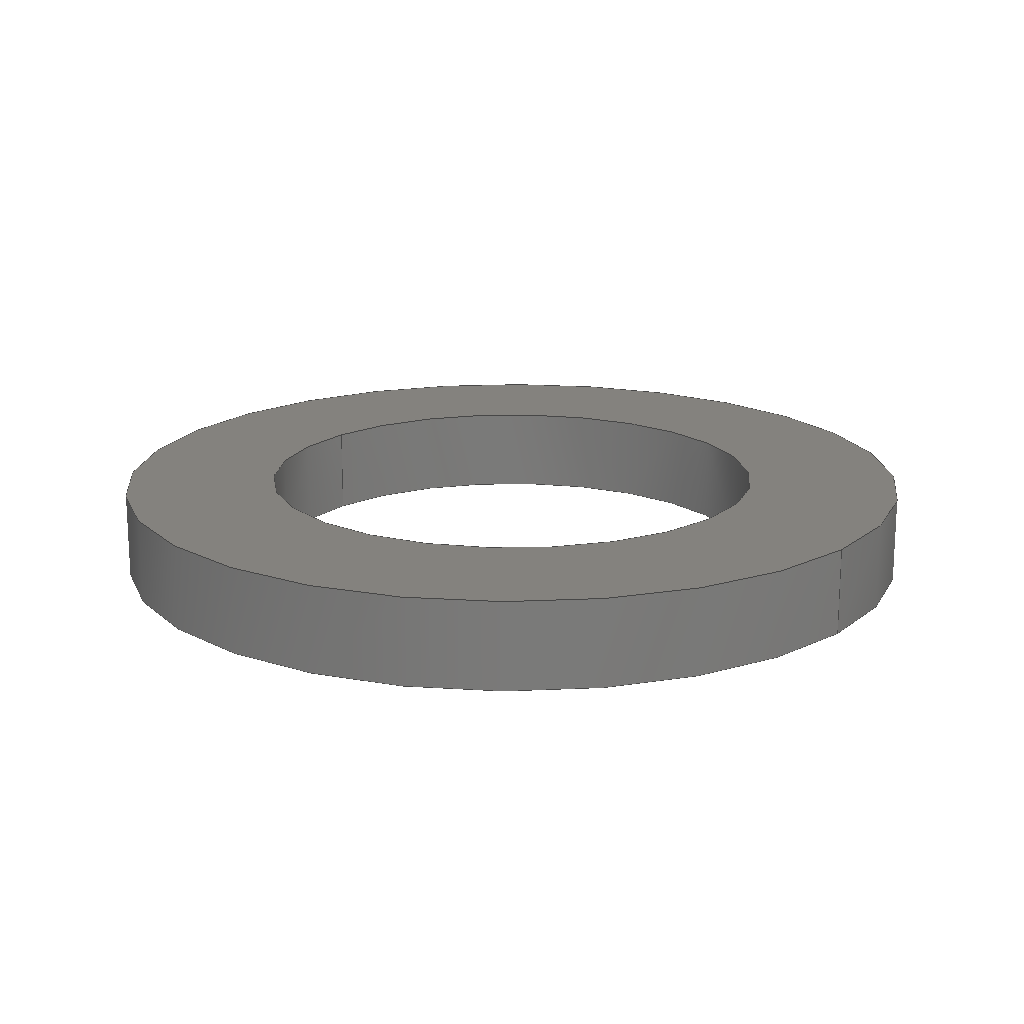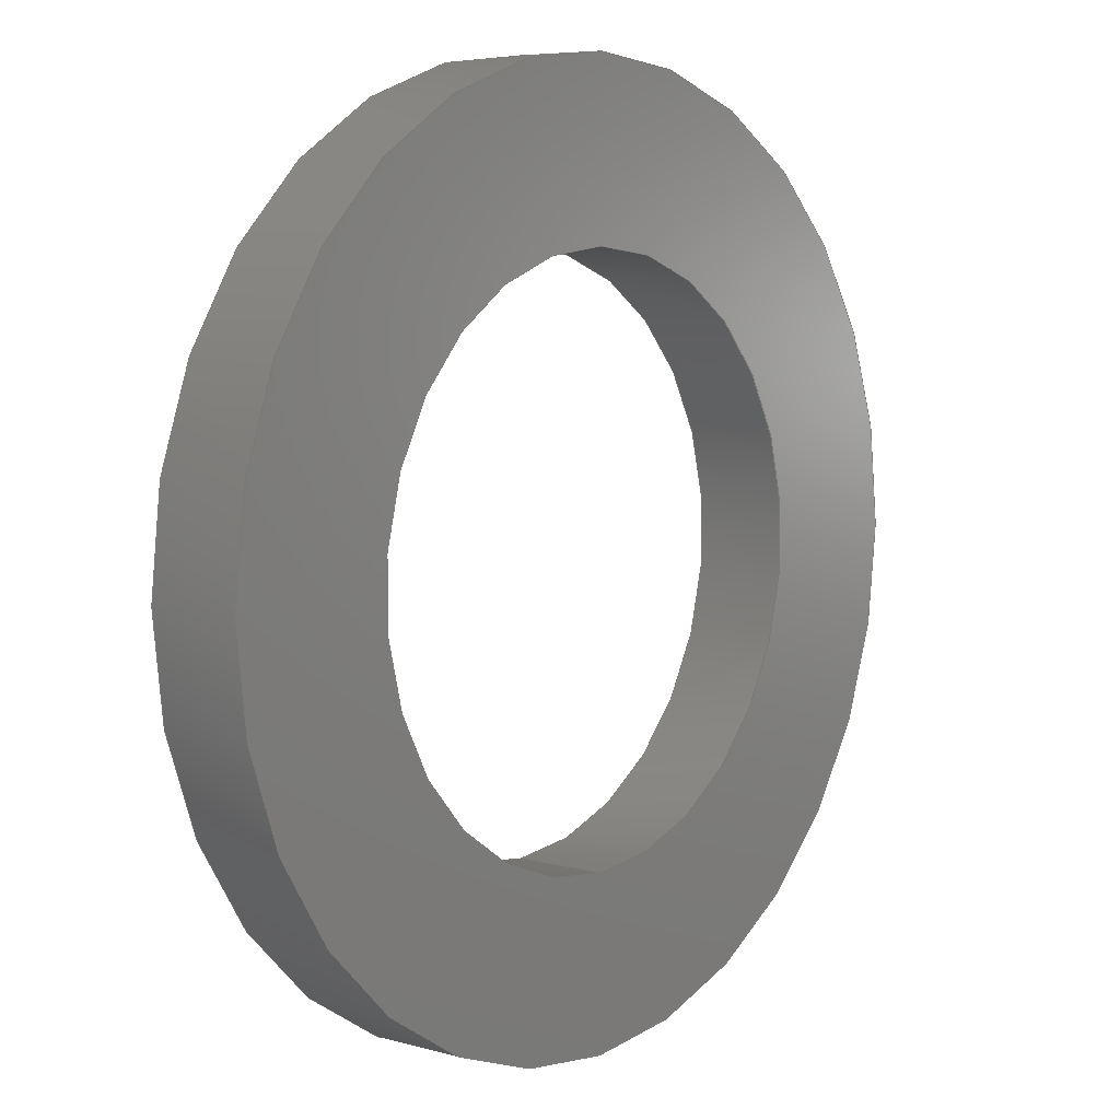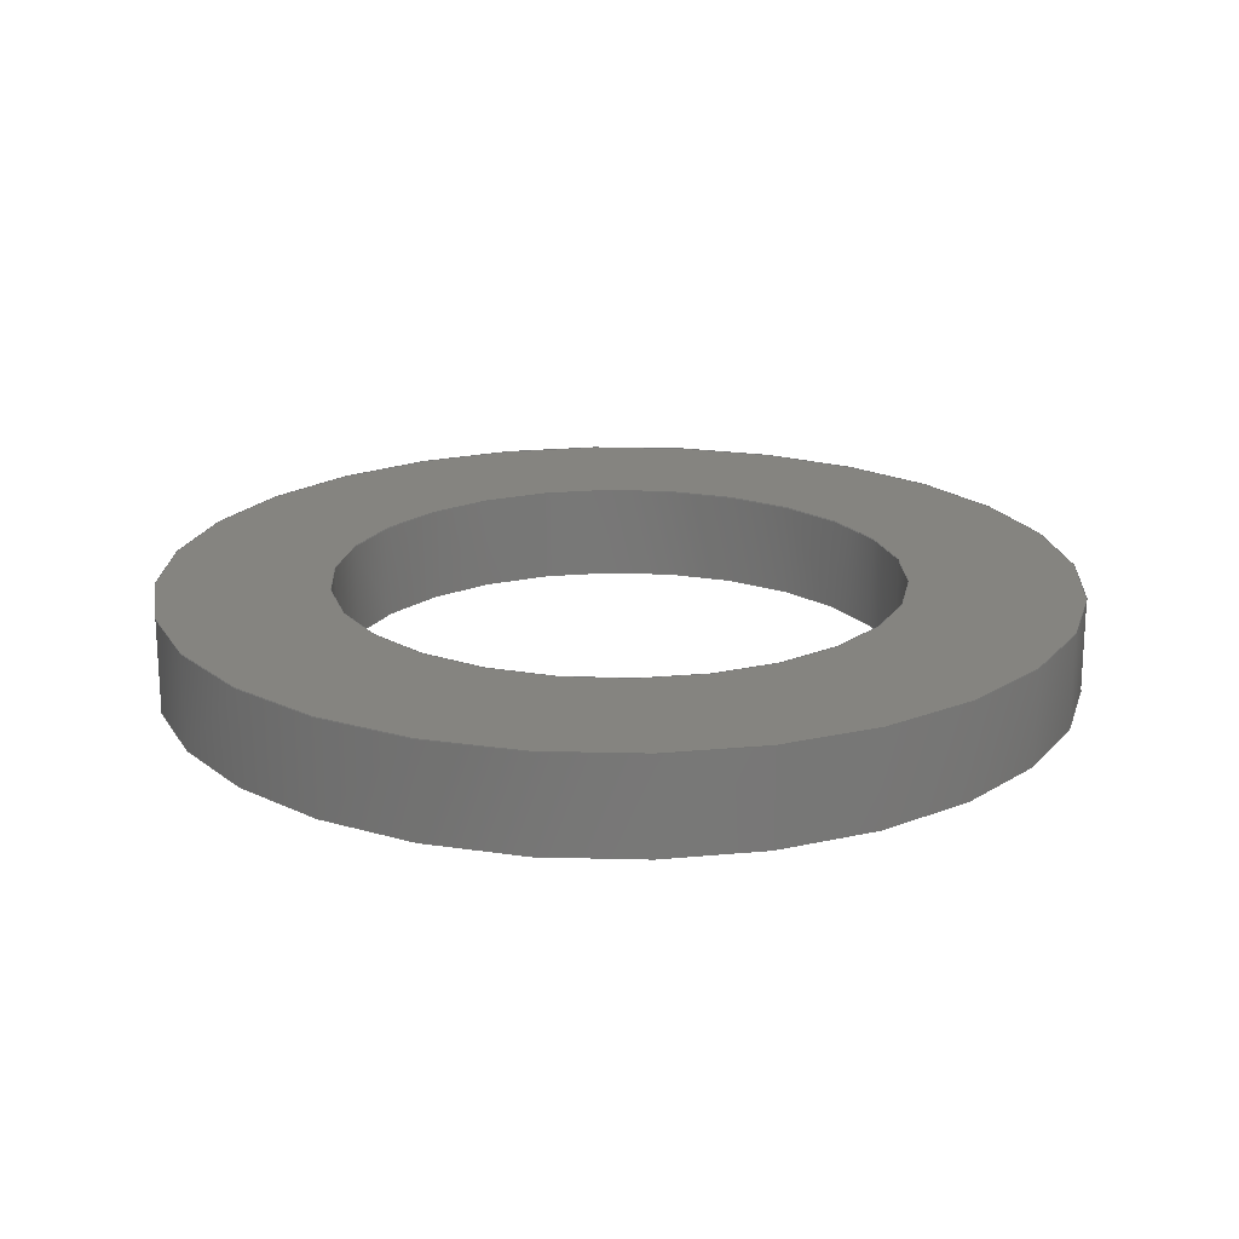
<metadata>
{"format":"step","ext":"step","renderer":"f3d","projection":"perspective","resolution":1024,"background":"white","views":[{"elev":17.1,"azim":129.7,"up":"+Y"},{"elev":6.6,"azim":-50.8,"up":"+Z"},{"elev":19.9,"azim":-16.5,"up":"+Y"}]}
</metadata>
<code>
ISO-10303-21;
DATA;
#1 = ORIENTED_EDGE ( 'NONE', *, *, #19, .F. ) ;
#2 = LINE ( 'NONE', #43, #84 ) ;
#3 = CYLINDRICAL_SURFACE ( 'NONE', #248, 0.3 ) ;
#4 = CARTESIAN_POINT ( 'NONE',  ( 2.296e-17, 0, 0.1875 ) ) ;
#5 = EDGE_CURVE ( 'NONE', #115, #217, #36, .T. ) ;
#6 = DIRECTION ( 'NONE',  ( 0, 1, 0 ) ) ;
#7 = CARTESIAN_POINT ( 'NONE',  ( 0, 0.0625, 0 ) ) ;
#8 = APPROVAL_PERSON_ORGANIZATION ( #51, #135, #200 ) ;
#9 = PERSON_AND_ORGANIZATION ( #39, #152 ) ;
#10 = APPROVAL_DATE_TIME ( #109, #21 ) ;
#11 = PERSON_AND_ORGANIZATION ( #39, #152 ) ;
#12 = VERTEX_POINT ( 'NONE', #117 ) ;
#13 = ORIENTED_EDGE ( 'NONE', *, *, #5, .F. ) ;
#14 = DIRECTION ( 'NONE',  ( 0, 0, 1 ) ) ;
#15 = EDGE_CURVE ( 'NONE', #217, #16, #112, .T. ) ;
#16 = VERTEX_POINT ( 'NONE', #176 ) ;
#17 = FACE_BOUND ( 'NONE', #119, .T. ) ;
#18 = CARTESIAN_POINT ( 'NONE',  ( 0, 0.0625, 0 ) ) ;
#19 = EDGE_CURVE ( 'NONE', #12, #199, #24, .T. ) ;
#20 = DIRECTION ( 'NONE',  ( 0, 1, 0 ) ) ;
#21 = APPROVAL ( #45, 'UNSPECIFIED' ) ;
#22 = CIRCLE ( 'NONE', #29, 0.1875 ) ;
#23 = DIRECTION ( 'NONE',  ( 0, -0, 1 ) ) ;
#24 = LINE ( 'NONE', #166, #183 ) ;
#25 = APPLICATION_PROTOCOL_DEFINITION ( 'international standard', 'config_control_design', 1994, #232 ) ;
#26 = CARTESIAN_POINT ( 'NONE',  ( 0, 0, 0 ) ) ;
#27 = COORDINATED_UNIVERSAL_TIME_OFFSET ( 5, 0, .BEHIND. ) ;
#28 = DESIGN_CONTEXT ( 'detailed design', #232, 'design' ) ;
#29 = AXIS2_PLACEMENT_3D ( 'NONE', #123, #38, #242 ) ;
#30 = DATE_TIME_ROLE ( 'creation_date' ) ;
#31 = EDGE_LOOP ( 'NONE', ( #197, #72, #221, #1 ) ) ;
#32 = AXIS2_PLACEMENT_3D ( 'NONE', #95, #201, #14 ) ;
#33 = CALENDAR_DATE ( 2021, 25, 10 ) ;
#34 = CARTESIAN_POINT ( 'NONE',  ( 2.296e-17, 0.0625, 0.1875 ) ) ;
#35 = EDGE_CURVE ( 'NONE', #199, #178, #105, .T. ) ;
#36 = LINE ( 'NONE', #34, #88 ) ;
#37 = ORIENTED_EDGE ( 'NONE', *, *, #19, .T. ) ;
#38 = DIRECTION ( 'NONE',  ( 0, 1, 0 ) ) ;
#39 = PERSON ( 'UNSPECIFIED', 'UNSPECIFIED', 'UNSPECIFIED', ('UNSPECIFIED'), ('UNSPECIFIED'), ('UNSPECIFIED') ) ;
#40 = FACE_BOUND ( 'NONE', #173, .T. ) ;
#41 = APPLICATION_CONTEXT ( 'configuration controlled 3d designs of mechanical parts and assemblies' ) ;
#42 = DIRECTION ( 'NONE',  ( 0, 0, 1 ) ) ;
#43 = CARTESIAN_POINT ( 'NONE',  ( 3.674e-17, 0.0625, 0.3 ) ) ;
#44 = CARTESIAN_POINT ( 'NONE',  ( 0, 0, -0.3 ) ) ;
#45 = APPROVAL_STATUS ( 'not_yet_approved' ) ;
#46 = CC_DESIGN_APPROVAL ( #214, ( #171 ) ) ;
#47 = ADVANCED_FACE ( 'NONE', ( #143, #40 ), #238, .T. ) ;
#48 = APPROVAL_ROLE ( '' ) ;
#49 = APPROVAL_ROLE ( '' ) ;
#50 = LOCAL_TIME ( 14, 1, 37, #81 ) ;
#51 = PERSON_AND_ORGANIZATION ( #39, #152 ) ;
#52 = EDGE_LOOP ( 'NONE', ( #222, #69, #37, #133 ) ) ;
#53 = COORDINATED_UNIVERSAL_TIME_OFFSET ( 5, 0, .BEHIND. ) ;
#54 = APPROVAL_PERSON_ORGANIZATION ( #154, #214, #49 ) ;
#55 = ORIENTED_EDGE ( 'NONE', *, *, #75, .F. ) ;
#56 = DIRECTION ( 'NONE',  ( 0, 0, -1 ) ) ;
#57 = APPROVAL_PERSON_ORGANIZATION ( #87, #21, #48 ) ;
#58 = DIRECTION ( 'NONE',  ( 0, 1, 0 ) ) ;
#59 = CARTESIAN_POINT ( 'NONE',  ( 0, 0, 0 ) ) ;
#60 = FACE_OUTER_BOUND ( 'NONE', #138, .T. ) ;
#61 = CC_DESIGN_DATE_AND_TIME_ASSIGNMENT ( #110, #174, ( #147 ) ) ;
#62 = FACE_OUTER_BOUND ( 'NONE', #67, .T. ) ;
#63 = DIRECTION ( 'NONE',  ( -0, -1, -0 ) ) ;
#64 = PERSON_AND_ORGANIZATION_ROLE ( 'design_owner' ) ;
#65 = CALENDAR_DATE ( 2021, 25, 10 ) ;
#66 = CIRCLE ( 'NONE', #144, 0.3 ) ;
#67 = EDGE_LOOP ( 'NONE', ( #218, #234 ) ) ;
#68 = APPROVAL_DATE_TIME ( #90, #135 ) ;
#69 = ORIENTED_EDGE ( 'NONE', *, *, #205, .F. ) ;
#70 = ADVANCED_FACE ( 'NONE', ( #60 ), #228, .F. ) ;
#71 = ORIENTED_EDGE ( 'NONE', *, *, #75, .T. ) ;
#72 = ORIENTED_EDGE ( 'NONE', *, *, #134, .T. ) ;
#73 = VERTEX_POINT ( 'NONE', #184 ) ;
#74 = CARTESIAN_POINT ( 'NONE',  ( 3.674e-17, 0, 0.3 ) ) ;
#75 = EDGE_CURVE ( 'NONE', #115, #93, #22, .T. ) ;
#76 = DIRECTION ( 'NONE',  ( 0, 0, 1 ) ) ;
#77 = FACE_OUTER_BOUND ( 'NONE', #158, .T. ) ;
#78 = DIRECTION ( 'NONE',  ( 0, 1, 0 ) ) ;
#79 = DIRECTION ( 'NONE',  ( 0, 0, 1 ) ) ;
#80 = CC_DESIGN_SECURITY_CLASSIFICATION ( #147, ( #124 ) ) ;
#81 = COORDINATED_UNIVERSAL_TIME_OFFSET ( 5, 0, .BEHIND. ) ;
#82 = ADVANCED_FACE ( 'NONE', ( #100 ), #126, .T. ) ;
#83 = DIRECTION ( 'NONE',  ( 0, 0, -1 ) ) ;
#84 = VECTOR ( 'NONE', #206, 39.37 ) ;
#85 = LENGTH_MEASURE_WITH_UNIT ( LENGTH_MEASURE( 0.0254 ), #127 );
#86 = ADVANCED_FACE ( 'NONE', ( #209 ), #3, .T. ) ;
#87 = PERSON_AND_ORGANIZATION ( #39, #152 ) ;
#88 = VECTOR ( 'NONE', #118, 39.37 ) ;
#89 = CC_DESIGN_APPROVAL ( #21, ( #124 ) ) ;
#90 = DATE_AND_TIME ( #33, #198 ) ;
#91 = ORIENTED_EDGE ( 'NONE', *, *, #5, .T. ) ;
#92 = ORIENTED_EDGE ( 'NONE', *, *, #114, .T. ) ;
#93 = VERTEX_POINT ( 'NONE', #185 ) ;
#94 = CIRCLE ( 'NONE', #243, 0.1875 ) ;
#95 = CARTESIAN_POINT ( 'NONE',  ( 0, 0, 0 ) ) ;
#96 = CARTESIAN_POINT ( 'NONE',  ( 0, 0.0625, 0 ) ) ;
#97 = ADVANCED_BREP_SHAPE_REPRESENTATION ( 'Gasket 1 High Current', ( #192, #172 ), #220 ) ;
#98 = DIRECTION ( 'NONE',  ( 0, 1, 0 ) ) ;
#99 = CLOSED_SHELL ( 'NONE', ( #70, #82, #47, #149, #86, #250 ) ) ;
#100 = FACE_OUTER_BOUND ( 'NONE', #31, .T. ) ;
#101 = DIMENSIONAL_EXPONENTS ( 1, 0, 0, 0, 0, 0, 0 ) ;
#102 = CARTESIAN_POINT ( 'NONE',  ( 0, 0.0625, 0 ) ) ;
#103 = CARTESIAN_POINT ( 'NONE',  ( 0, 0, 0 ) ) ;
#104 = COORDINATED_UNIVERSAL_TIME_OFFSET ( 5, 0, .BEHIND. ) ;
#105 = CIRCLE ( 'NONE', #219, 0.3 ) ;
#106 = PERSON_AND_ORGANIZATION ( #39, #152 ) ;
#107 = PERSON_AND_ORGANIZATION_ROLE ( 'design_supplier' ) ;
#108 =( NAMED_UNIT ( * ) SI_UNIT ( $, .STERADIAN. ) SOLID_ANGLE_UNIT ( ) );
#109 = DATE_AND_TIME ( #130, #239 ) ;
#110 = DATE_AND_TIME ( #65, #203 ) ;
#111 = ORIENTED_EDGE ( 'NONE', *, *, #15, .T. ) ;
#112 = CIRCLE ( 'NONE', #32, 0.1875 ) ;
#113 = CC_DESIGN_APPROVAL ( #135, ( #147 ) ) ;
#114 = EDGE_CURVE ( 'NONE', #93, #16, #240, .T. ) ;
#115 = VERTEX_POINT ( 'NONE', #227 ) ;
#116 = PRODUCT_RELATED_PRODUCT_CATEGORY ( 'detail', '', ( #128 ) ) ;
#117 = CARTESIAN_POINT ( 'NONE',  ( 0, 0.0625, -0.3 ) ) ;
#118 = DIRECTION ( 'NONE',  ( -0, -1, -0 ) ) ;
#119 = EDGE_LOOP ( 'NONE', ( #202, #111 ) ) ;
#120 = CARTESIAN_POINT ( 'NONE',  ( 0, 0.0625, 0 ) ) ;
#121 = CARTESIAN_POINT ( 'NONE',  ( 0, 0.0625, 0 ) ) ;
#122 = CC_DESIGN_DATE_AND_TIME_ASSIGNMENT ( #230, #30, ( #171 ) ) ;
#123 = CARTESIAN_POINT ( 'NONE',  ( 0, 0.0625, 0 ) ) ;
#124 = PRODUCT_DEFINITION_FORMATION_WITH_SPECIFIED_SOURCE ( 'ANY', '', #128, .NOT_KNOWN. ) ;
#125 = CARTESIAN_POINT ( 'NONE',  ( 0, 0, 0 ) ) ;
#126 = CYLINDRICAL_SURFACE ( 'NONE', #224, 0.3 ) ;
#127 =( LENGTH_UNIT ( ) NAMED_UNIT ( * ) SI_UNIT ( $, .METRE. ) );
#128 = PRODUCT ( 'Gasket 1 High Current', 'Gasket 1 High Current', '', ( #150 ) ) ;
#129 = CARTESIAN_POINT ( 'NONE',  ( 0, 0.0625, 0 ) ) ;
#130 = CALENDAR_DATE ( 2021, 25, 10 ) ;
#131 = EDGE_CURVE ( 'NONE', #73, #12, #66, .T. ) ;
#132 = CALENDAR_DATE ( 2021, 25, 10 ) ;
#133 = ORIENTED_EDGE ( 'NONE', *, *, #35, .T. ) ;
#134 = EDGE_CURVE ( 'NONE', #73, #178, #2, .T. ) ;
#135 = APPROVAL ( #196, 'UNSPECIFIED' ) ;
#136 = AXIS2_PLACEMENT_3D ( 'NONE', #7, #165, #207 ) ;
#137 = AXIS2_PLACEMENT_3D ( 'NONE', #129, #63, #83 ) ;
#138 = EDGE_LOOP ( 'NONE', ( #156, #91, #249, #236 ) ) ;
#139 = CIRCLE ( 'NONE', #189, 0.3 ) ;
#140 = CARTESIAN_POINT ( 'NONE',  ( 0, 0.0625, -0.1875 ) ) ;
#141 = CARTESIAN_POINT ( 'NONE',  ( 0, 0, 0 ) ) ;
#142 = EDGE_CURVE ( 'NONE', #16, #217, #94, .T. ) ;
#143 = FACE_OUTER_BOUND ( 'NONE', #157, .T. ) ;
#144 = AXIS2_PLACEMENT_3D ( 'NONE', #120, #58, #179 ) ;
#145 = PRODUCT_DEFINITION_SHAPE ( 'NONE', 'NONE',  #171 ) ;
#146 = DIRECTION ( 'NONE',  ( -0, -1, -0 ) ) ;
#147 = SECURITY_CLASSIFICATION ( '', '', #155 ) ;
#148 = DIRECTION ( 'NONE',  ( 0, -0, 1 ) ) ;
#149 = ADVANCED_FACE ( 'NONE', ( #62, #17 ), #241, .F. ) ;
#150 = MECHANICAL_CONTEXT ( 'NONE', #41, 'mechanical' ) ;
#151 = DIRECTION ( 'NONE',  ( 0, 0, 1 ) ) ;
#152 = ORGANIZATION ( 'UNSPECIFIED', 'UNSPECIFIED', '' ) ;
#153 = CC_DESIGN_PERSON_AND_ORGANIZATION_ASSIGNMENT ( #9, #191, ( #171 ) ) ;
#154 = PERSON_AND_ORGANIZATION ( #39, #152 ) ;
#155 = SECURITY_CLASSIFICATION_LEVEL ( 'unclassified' ) ;
#156 = ORIENTED_EDGE ( 'NONE', *, *, #180, .T. ) ;
#157 = EDGE_LOOP ( 'NONE', ( #204, #159 ) ) ;
#158 = EDGE_LOOP ( 'NONE', ( #13, #71, #92, #251 ) ) ;
#159 = ORIENTED_EDGE ( 'NONE', *, *, #131, .T. ) ;
#160 = DIRECTION ( 'NONE',  ( 0, 0, 1 ) ) ;
#161 = DIRECTION ( 'NONE',  ( 0, 0, -1 ) ) ;
#162 = EDGE_CURVE ( 'NONE', #178, #199, #139, .T. ) ;
#163 = CC_DESIGN_PERSON_AND_ORGANIZATION_ASSIGNMENT ( #11, #213, ( #147 ) ) ;
#164 = CARTESIAN_POINT ( 'NONE',  ( 0, 0.0625, 0 ) ) ;
#165 = DIRECTION ( 'NONE',  ( -0, -1, -0 ) ) ;
#166 = CARTESIAN_POINT ( 'NONE',  ( 0, 0.0625, -0.3 ) ) ;
#167 = DIRECTION ( 'NONE',  ( 1, 0, 0 ) ) ;
#168 =( CONVERSION_BASED_UNIT ( 'INCH', #85 ) LENGTH_UNIT ( ) NAMED_UNIT ( #101 ) );
#169 = COORDINATED_UNIVERSAL_TIME_OFFSET ( 5, 0, .BEHIND. ) ;
#170 = ORIENTED_EDGE ( 'NONE', *, *, #180, .F. ) ;
#171 = PRODUCT_DEFINITION ( 'UNKNOWN', '', #124, #28 ) ;
#172 = AXIS2_PLACEMENT_3D ( 'NONE', #26, #151, #167 ) ;
#173 = EDGE_LOOP ( 'NONE', ( #170, #55 ) ) ;
#174 = DATE_TIME_ROLE ( 'classification_date' ) ;
#175 = UNCERTAINTY_MEASURE_WITH_UNIT (LENGTH_MEASURE( 1e-05 ), #168, 'distance_accuracy_value', 'NONE');
#176 = CARTESIAN_POINT ( 'NONE',  ( 0, 0, -0.1875 ) ) ;
#177 = AXIS2_PLACEMENT_3D ( 'NONE', #96, #181, #76 ) ;
#178 = VERTEX_POINT ( 'NONE', #74 ) ;
#179 = DIRECTION ( 'NONE',  ( 0, 0, 1 ) ) ;
#180 = EDGE_CURVE ( 'NONE', #93, #115, #194, .T. ) ;
#181 = DIRECTION ( 'NONE',  ( 0, 1, 0 ) ) ;
#182 = CC_DESIGN_PERSON_AND_ORGANIZATION_ASSIGNMENT ( #195, #245, ( #124 ) ) ;
#183 = VECTOR ( 'NONE', #146, 39.37 ) ;
#184 = CARTESIAN_POINT ( 'NONE',  ( 3.674e-17, 0.0625, 0.3 ) ) ;
#185 = CARTESIAN_POINT ( 'NONE',  ( 0, 0.0625, -0.1875 ) ) ;
#186 = DIRECTION ( 'NONE',  ( 0, 0, 1 ) ) ;
#187 = AXIS2_PLACEMENT_3D ( 'NONE', #164, #78, #23 ) ;
#188 = DATE_AND_TIME ( #132, #235 ) ;
#189 = AXIS2_PLACEMENT_3D ( 'NONE', #103, #229, #186 ) ;
#190 =( NAMED_UNIT ( * ) PLANE_ANGLE_UNIT ( ) SI_UNIT ( $, .RADIAN. ) );
#191 = PERSON_AND_ORGANIZATION_ROLE ( 'creator' ) ;
#192 = MANIFOLD_SOLID_BREP ( 'Boss-Extrude1', #99 ) ;
#193 = CYLINDRICAL_SURFACE ( 'NONE', #137, 0.1875 ) ;
#194 = CIRCLE ( 'NONE', #208, 0.1875 ) ;
#195 = PERSON_AND_ORGANIZATION ( #39, #152 ) ;
#196 = APPROVAL_STATUS ( 'not_yet_approved' ) ;
#197 = ORIENTED_EDGE ( 'NONE', *, *, #131, .F. ) ;
#198 = LOCAL_TIME ( 14, 1, 37, #53 ) ;
#199 = VERTEX_POINT ( 'NONE', #44 ) ;
#200 = APPROVAL_ROLE ( '' ) ;
#201 = DIRECTION ( 'NONE',  ( 0, 1, 0 ) ) ;
#202 = ORIENTED_EDGE ( 'NONE', *, *, #142, .T. ) ;
#203 = LOCAL_TIME ( 14, 1, 37, #169 ) ;
#204 = ORIENTED_EDGE ( 'NONE', *, *, #205, .T. ) ;
#205 = EDGE_CURVE ( 'NONE', #12, #73, #211, .T. ) ;
#206 = DIRECTION ( 'NONE',  ( -0, -1, -0 ) ) ;
#207 = DIRECTION ( 'NONE',  ( 0, 0, -1 ) ) ;
#208 = AXIS2_PLACEMENT_3D ( 'NONE', #121, #98, #79 ) ;
#209 = FACE_OUTER_BOUND ( 'NONE', #52, .T. ) ;
#210 = DIRECTION ( 'NONE',  ( 0, 1, 0 ) ) ;
#211 = CIRCLE ( 'NONE', #177, 0.3 ) ;
#212 = APPLICATION_PROTOCOL_DEFINITION ( 'international standard', 'config_control_design', 1994, #41 ) ;
#213 = PERSON_AND_ORGANIZATION_ROLE ( 'classification_officer' ) ;
#214 = APPROVAL ( #231, 'UNSPECIFIED' ) ;
#215 = APPROVAL_DATE_TIME ( #188, #214 ) ;
#216 = VECTOR ( 'NONE', #225, 39.37 ) ;
#217 = VERTEX_POINT ( 'NONE', #4 ) ;
#218 = ORIENTED_EDGE ( 'NONE', *, *, #35, .F. ) ;
#219 = AXIS2_PLACEMENT_3D ( 'NONE', #59, #6, #160 ) ;
#220 =( GEOMETRIC_REPRESENTATION_CONTEXT ( 3 ) GLOBAL_UNCERTAINTY_ASSIGNED_CONTEXT ( ( #175 ) ) GLOBAL_UNIT_ASSIGNED_CONTEXT ( ( #168, #190, #108 ) ) REPRESENTATION_CONTEXT ( 'NONE', 'WORKASPACE' ) );
#221 = ORIENTED_EDGE ( 'NONE', *, *, #162, .T. ) ;
#222 = ORIENTED_EDGE ( 'NONE', *, *, #134, .F. ) ;
#223 = AXIS2_PLACEMENT_3D ( 'NONE', #125, #210, #148 ) ;
#224 = AXIS2_PLACEMENT_3D ( 'NONE', #102, #244, #56 ) ;
#225 = DIRECTION ( 'NONE',  ( -0, -1, -0 ) ) ;
#226 = DIRECTION ( 'NONE',  ( -0, -1, -0 ) ) ;
#227 = CARTESIAN_POINT ( 'NONE',  ( 2.296e-17, 0.0625, 0.1875 ) ) ;
#228 = CYLINDRICAL_SURFACE ( 'NONE', #136, 0.1875 ) ;
#229 = DIRECTION ( 'NONE',  ( 0, 1, 0 ) ) ;
#230 = DATE_AND_TIME ( #247, #50 ) ;
#231 = APPROVAL_STATUS ( 'not_yet_approved' ) ;
#232 = APPLICATION_CONTEXT ( 'configuration controlled 3d designs of mechanical parts and assemblies' ) ;
#233 = PERSON_AND_ORGANIZATION ( #39, #152 ) ;
#234 = ORIENTED_EDGE ( 'NONE', *, *, #162, .F. ) ;
#235 = LOCAL_TIME ( 14, 1, 37, #104 ) ;
#236 = ORIENTED_EDGE ( 'NONE', *, *, #114, .F. ) ;
#237 = CC_DESIGN_PERSON_AND_ORGANIZATION_ASSIGNMENT ( #233, #64, ( #128 ) ) ;
#238 = PLANE ( 'NONE',  #187 ) ;
#239 = LOCAL_TIME ( 14, 1, 37, #27 ) ;
#240 = LINE ( 'NONE', #140, #216 ) ;
#241 = PLANE ( 'NONE',  #223 ) ;
#242 = DIRECTION ( 'NONE',  ( 0, 0, 1 ) ) ;
#243 = AXIS2_PLACEMENT_3D ( 'NONE', #141, #20, #42 ) ;
#244 = DIRECTION ( 'NONE',  ( -0, -1, -0 ) ) ;
#245 = PERSON_AND_ORGANIZATION_ROLE ( 'creator' ) ;
#246 = CC_DESIGN_PERSON_AND_ORGANIZATION_ASSIGNMENT ( #106, #107, ( #124 ) ) ;
#247 = CALENDAR_DATE ( 2021, 25, 10 ) ;
#248 = AXIS2_PLACEMENT_3D ( 'NONE', #18, #226, #161 ) ;
#249 = ORIENTED_EDGE ( 'NONE', *, *, #142, .F. ) ;
#250 = ADVANCED_FACE ( 'NONE', ( #77 ), #193, .F. ) ;
#251 = ORIENTED_EDGE ( 'NONE', *, *, #15, .F. ) ;
#252 = SHAPE_DEFINITION_REPRESENTATION ( #145, #97 ) ;
ENDSEC;
END-ISO-10303-21;

</code>
